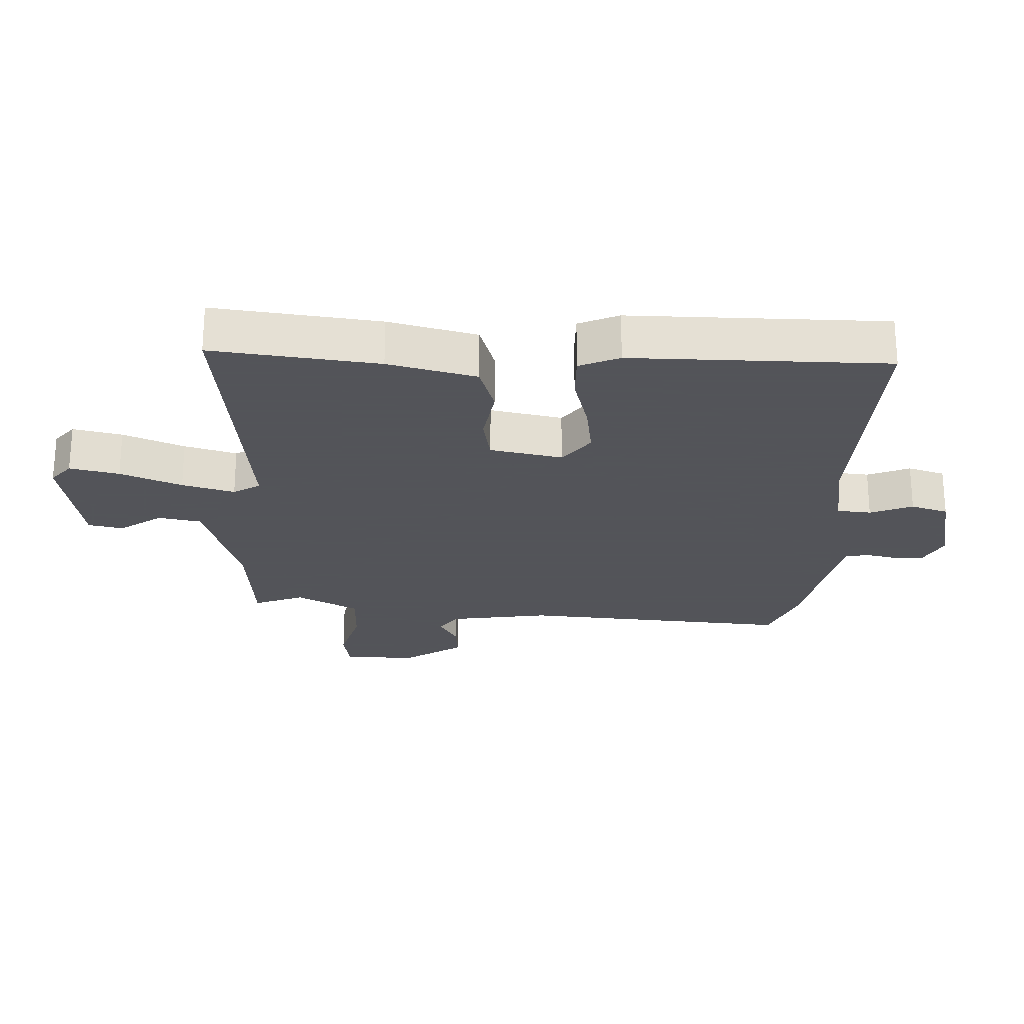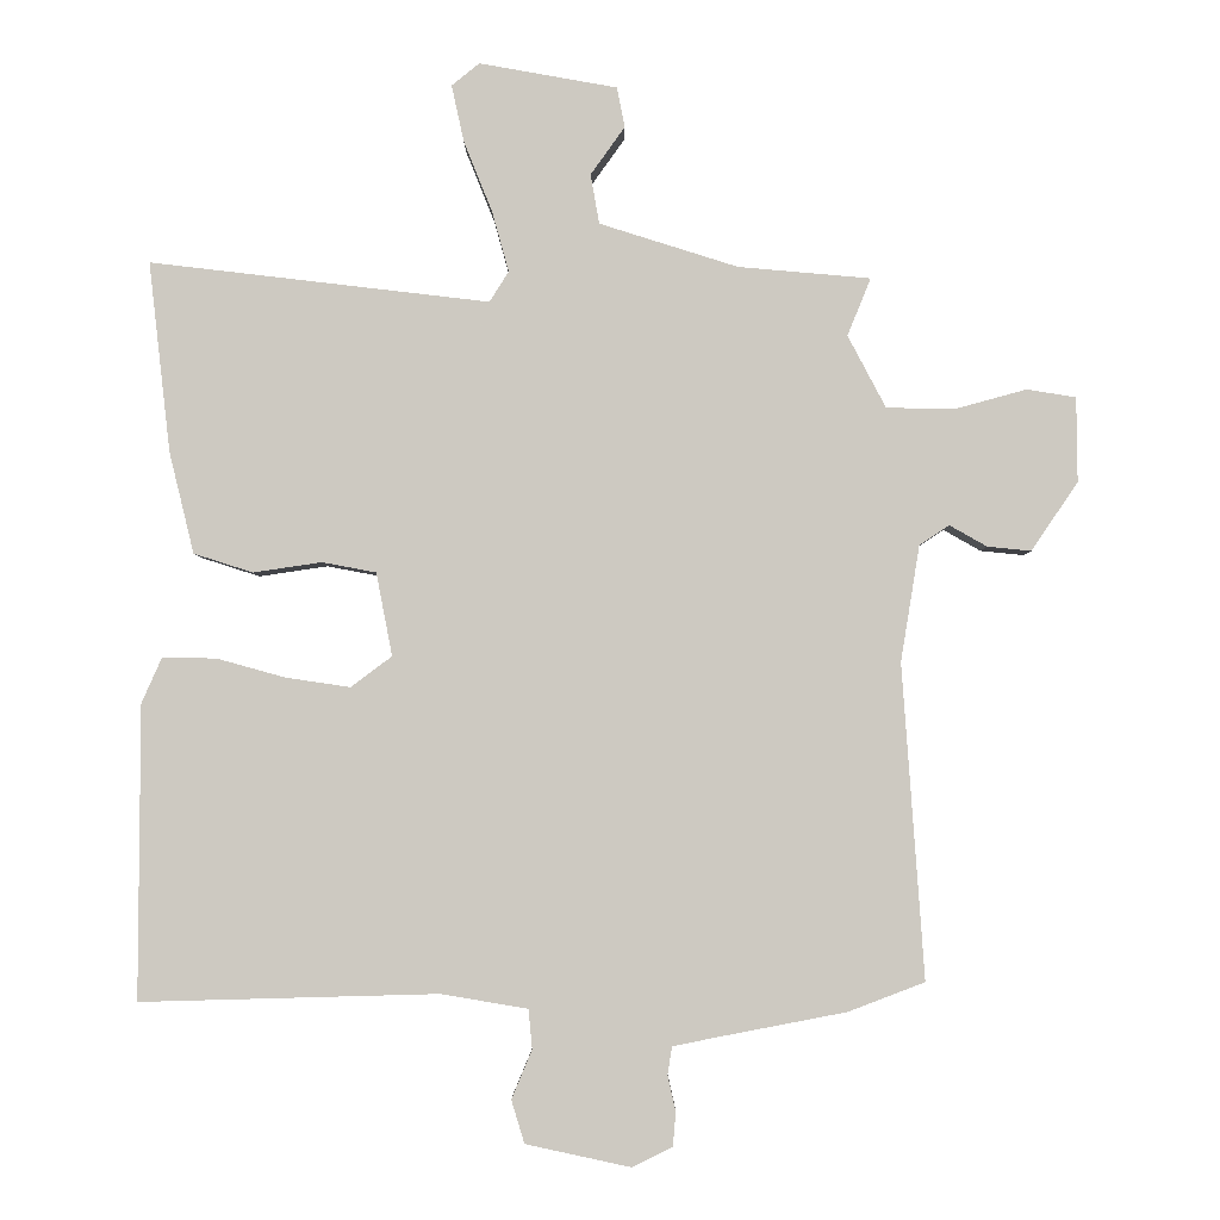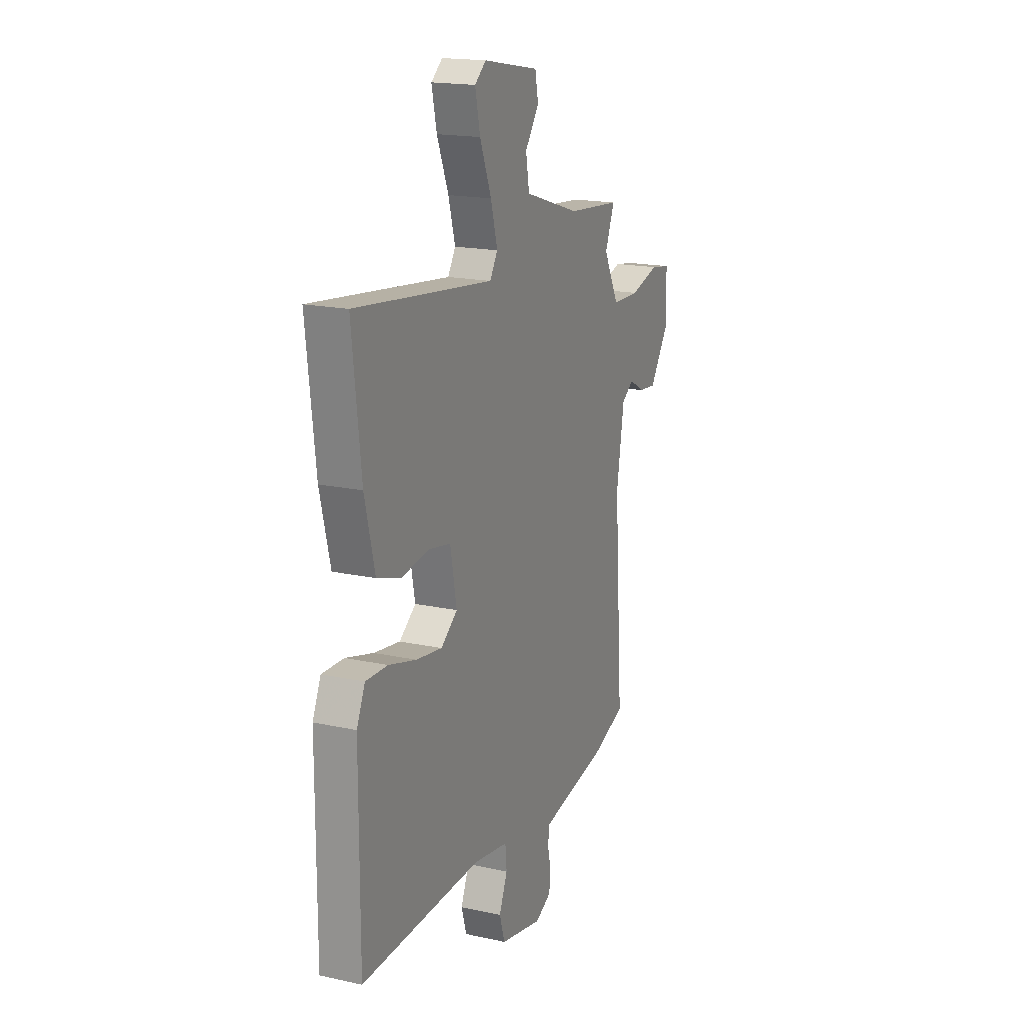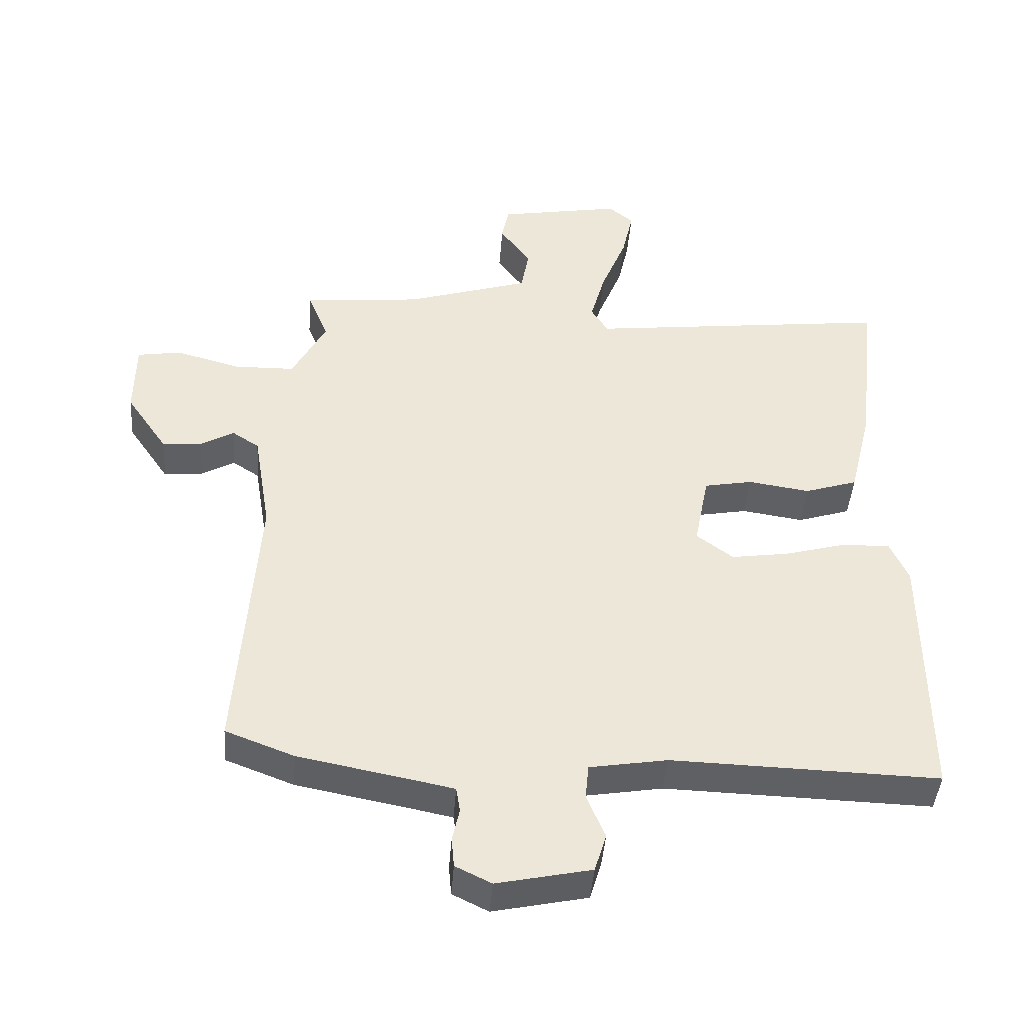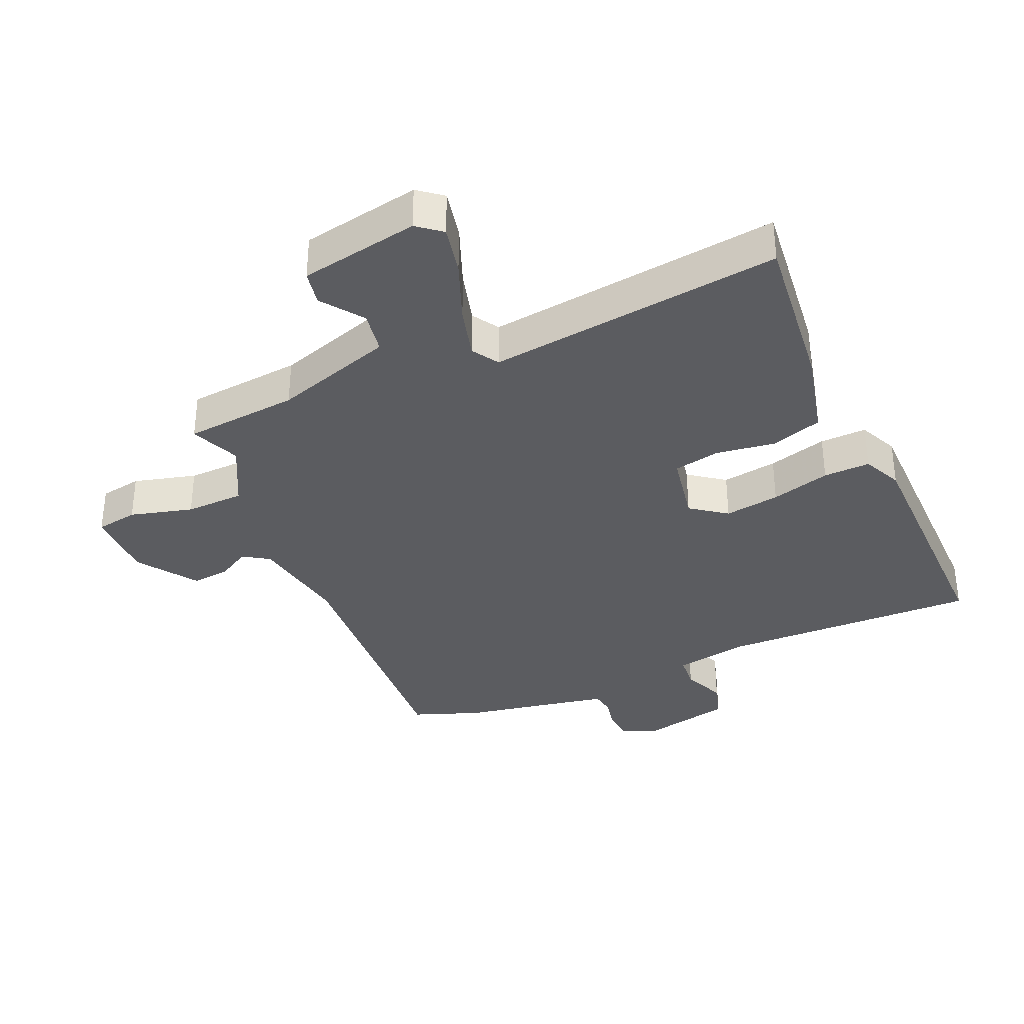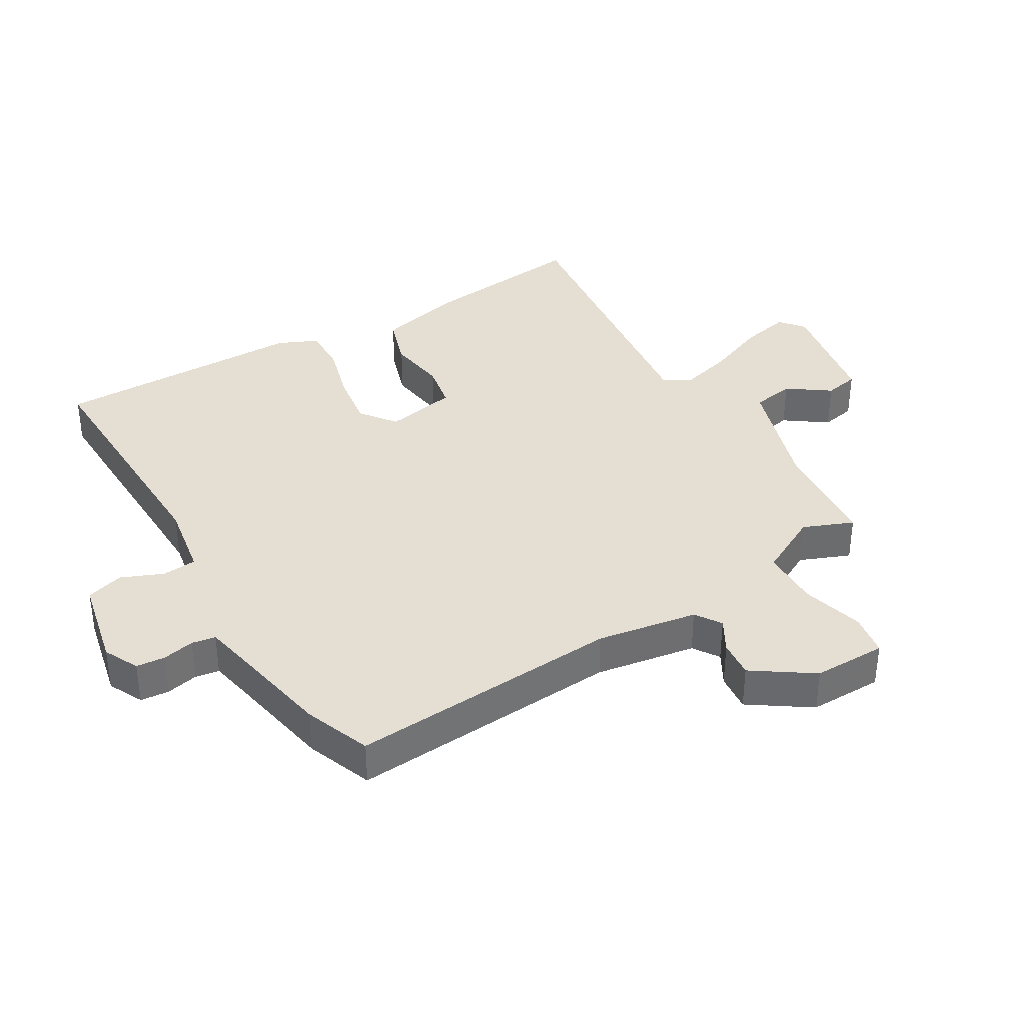
<metadata>
{"format":"obj","ext":"obj","renderer":"f3d","projection":"perspective","resolution":1024,"background":"white","views":[{"elev":-23.9,"azim":87.3,"up":"+Y"},{"elev":-3.6,"azim":-179.7,"up":"+Z"},{"elev":17.9,"azim":113.2,"up":"+Z"},{"elev":-43.4,"azim":-4.3,"up":"+Z"},{"elev":-35.0,"azim":24.0,"up":"+Y"},{"elev":36.9,"azim":-120.7,"up":"+Y"}]}
</metadata>
<code>
v -0.463 0.07 -0.514
v -0.568 0.07 -0.474
v -0.538 0.07 -0.043
v -0.564 0.07 0.116
v -0.605 0.07 0.143
v -0.656 0.07 0.114
v -0.716 0.07 0.108
v -0.78 0.07 0.202
v -0.779 0.07 0.318
v -0.712 0.07 0.329
v -0.613 0.07 0.302
v -0.52 0.07 0.304
v -0.468 0.07 0.403
v -0.5 0.07 0.482
v -0.319 0.07 0.498
v -0.129 0.07 0.558
v -0.117 0.07 0.626
v -0.164 0.07 0.692
v -0.153 0.07 0.747
v 0.036 0.07 0.781
v 0.074 0.07 0.75
v 0.057 0.07 0.672
v 0.018 0.07 0.575
v -0.005 0.07 0.492
v 0.021 0.07 0.45
v 0.487 0.07 0.505
v 0.457 0.07 0.244
v 0.423 0.07 0.105
v 0.342 0.07 0.079
v 0.248 0.07 0.093
v 0.174 0.07 0.079
v 0.152 0.07 -0.035
v 0.208 0.07 -0.077
v 0.296 0.07 -0.064
v 0.39 0.07 -0.038
v 0.464 0.07 -0.036
v 0.492 0.07 -0.099
v 0.493 0.07 -0.501
v 0.085 0.07 -0.49
v -0.034 0.07 -0.51
v -0.039 0.07 -0.564
v -0.011 0.07 -0.631
v -0.029 0.07 -0.69
v -0.173 0.07 -0.721
v -0.228 0.07 -0.694
v -0.232 0.07 -0.648
v -0.221 0.07 -0.598
v -0.227 0.07 -0.56
v -0.286 0.07 -0.548
v -0.463 0 -0.514
v -0.568 0 -0.474
v -0.538 0 -0.043
v -0.564 0 0.116
v -0.605 0 0.143
v -0.656 0 0.114
v -0.716 0 0.108
v -0.78 0 0.202
v -0.779 0 0.318
v -0.712 0 0.329
v -0.613 0 0.302
v -0.52 0 0.304
v -0.468 0 0.403
v -0.5 0 0.482
v -0.319 0 0.498
v -0.129 0 0.558
v -0.117 0 0.626
v -0.164 0 0.692
v -0.153 0 0.747
v 0.036 0 0.781
v 0.074 0 0.75
v 0.057 0 0.672
v 0.018 0 0.575
v -0.005 0 0.492
v 0.021 0 0.45
v 0.487 0 0.505
v 0.457 0 0.244
v 0.423 0 0.105
v 0.342 0 0.079
v 0.248 0 0.093
v 0.174 0 0.079
v 0.152 0 -0.035
v 0.208 0 -0.077
v 0.296 0 -0.064
v 0.39 0 -0.038
v 0.464 0 -0.036
v 0.492 0 -0.099
v 0.493 0 -0.501
v 0.085 0 -0.49
v -0.034 0 -0.51
v -0.039 0 -0.564
v -0.011 0 -0.631
v -0.029 0 -0.69
v -0.173 0 -0.721
v -0.228 0 -0.694
v -0.232 0 -0.648
v -0.221 0 -0.598
v -0.227 0 -0.56
v -0.286 0 -0.548
f 44 45 46 47
f 44 47 48
f 41 42 43 44
f 40 41 44 48
f 36 37 38 39
f 34 35 36 39
f 33 34 39 40
f 32 33 40 48
f 27 28 29 30
f 25 26 27 30
f 25 30 31
f 24 25 31 32
f 20 21 22 23
f 20 23 24
f 17 18 19 20
f 16 17 20 24
f 15 16 24 32
f 13 14 15 32
f 8 9 10 11
f 8 11 12
f 5 6 7 8
f 5 8 12
f 4 5 12
f 3 4 12 13
f 49 1 2 3
f 32 48 49
f 3 13 32 49
f 96 95 94 93
f 97 96 93
f 93 92 91 90
f 97 93 90 89
f 88 87 86 85
f 88 85 84 83
f 89 88 83 82
f 97 89 82 81
f 79 78 77 76
f 79 76 75 74
f 80 79 74
f 81 80 74 73
f 72 71 70 69
f 73 72 69
f 69 68 67 66
f 73 69 66 65
f 81 73 65 64
f 81 64 63 62
f 60 59 58 57
f 61 60 57
f 57 56 55 54
f 61 57 54
f 61 54 53
f 62 61 53 52
f 52 51 50 98
f 98 97 81
f 98 81 62 52
f 1 50 51 2
f 2 51 52 3
f 3 52 53 4
f 4 53 54 5
f 5 54 55 6
f 6 55 56 7
f 7 56 57 8
f 8 57 58 9
f 9 58 59 10
f 10 59 60 11
f 11 60 61 12
f 12 61 62 13
f 13 62 63 14
f 14 63 64 15
f 15 64 65 16
f 16 65 66 17
f 17 66 67 18
f 18 67 68 19
f 19 68 69 20
f 20 69 70 21
f 21 70 71 22
f 22 71 72 23
f 23 72 73 24
f 24 73 74 25
f 25 74 75 26
f 26 75 76 27
f 27 76 77 28
f 28 77 78 29
f 29 78 79 30
f 30 79 80 31
f 31 80 81 32
f 32 81 82 33
f 33 82 83 34
f 34 83 84 35
f 35 84 85 36
f 36 85 86 37
f 37 86 87 38
f 38 87 88 39
f 39 88 89 40
f 40 89 90 41
f 41 90 91 42
f 42 91 92 43
f 43 92 93 44
f 44 93 94 45
f 45 94 95 46
f 46 95 96 47
f 47 96 97 48
f 48 97 98 49
f 49 98 50 1

</code>
